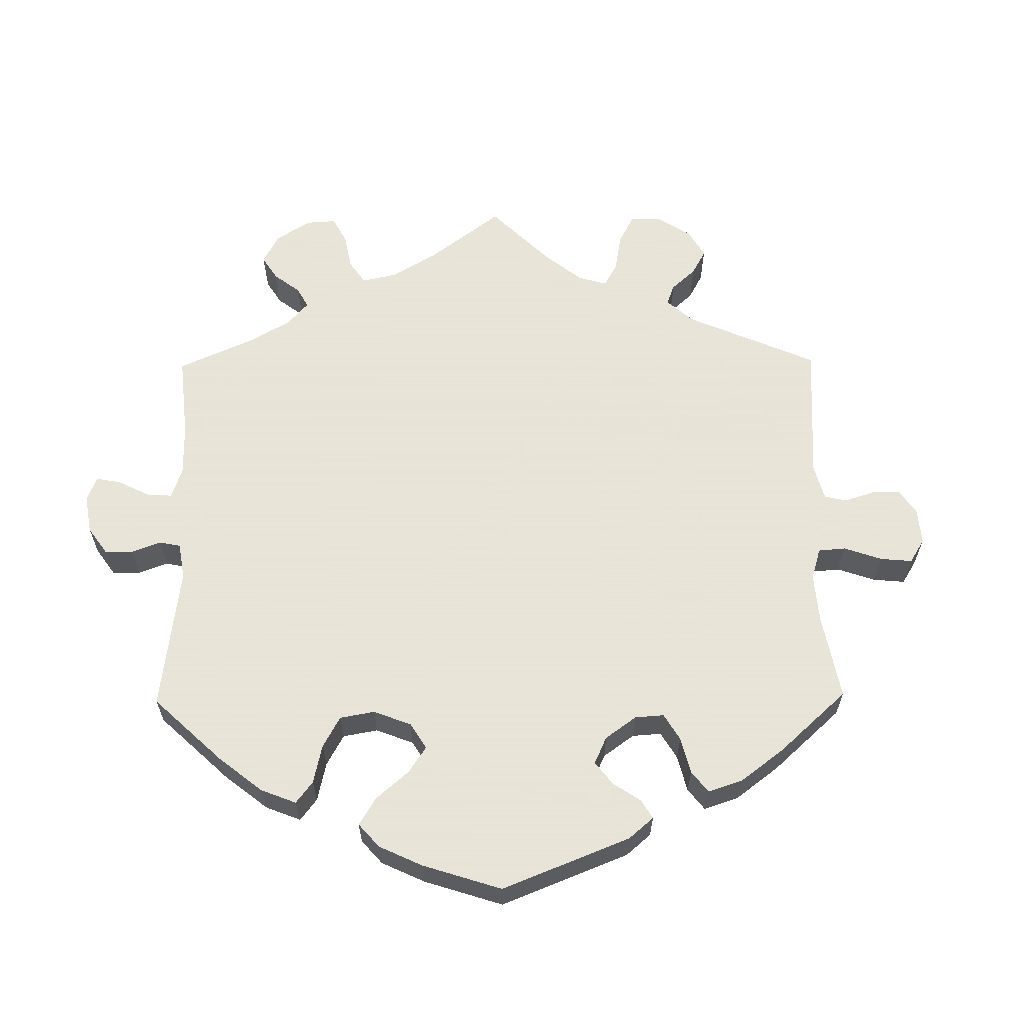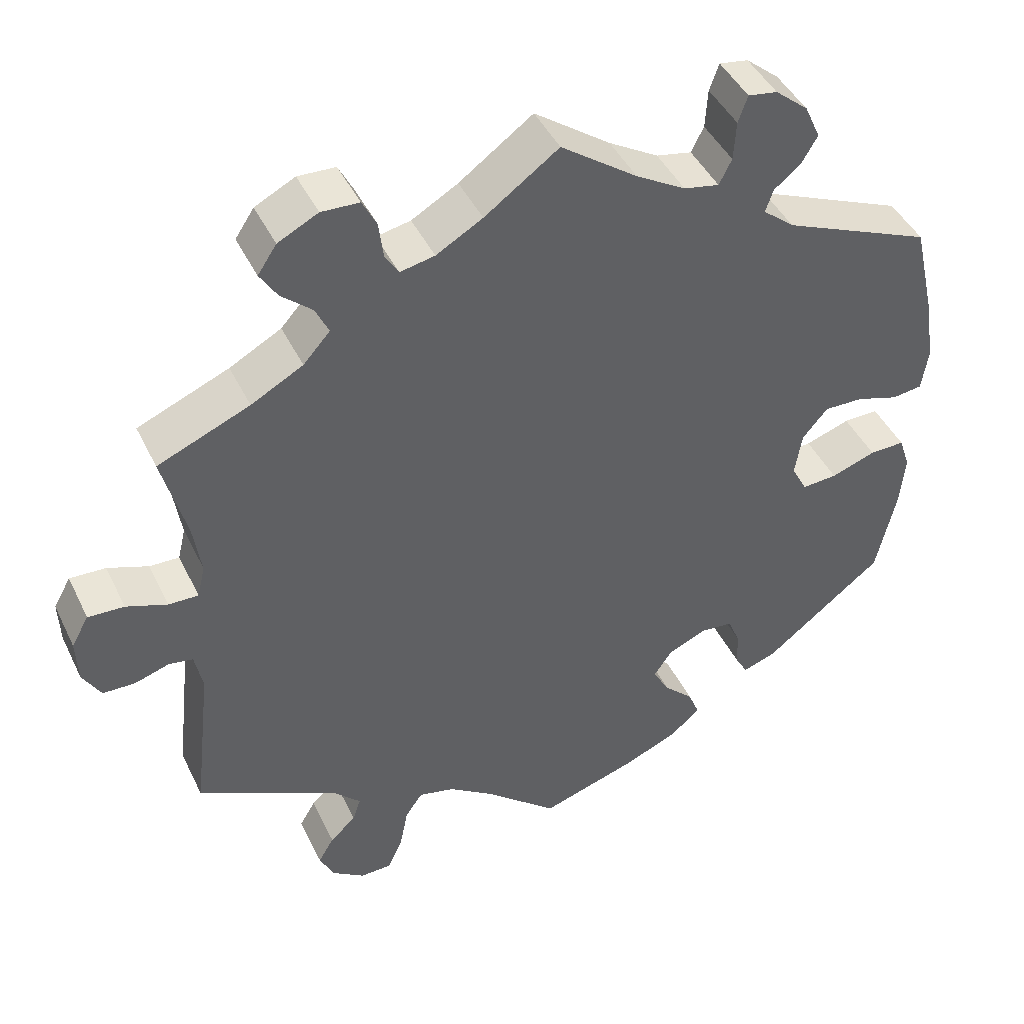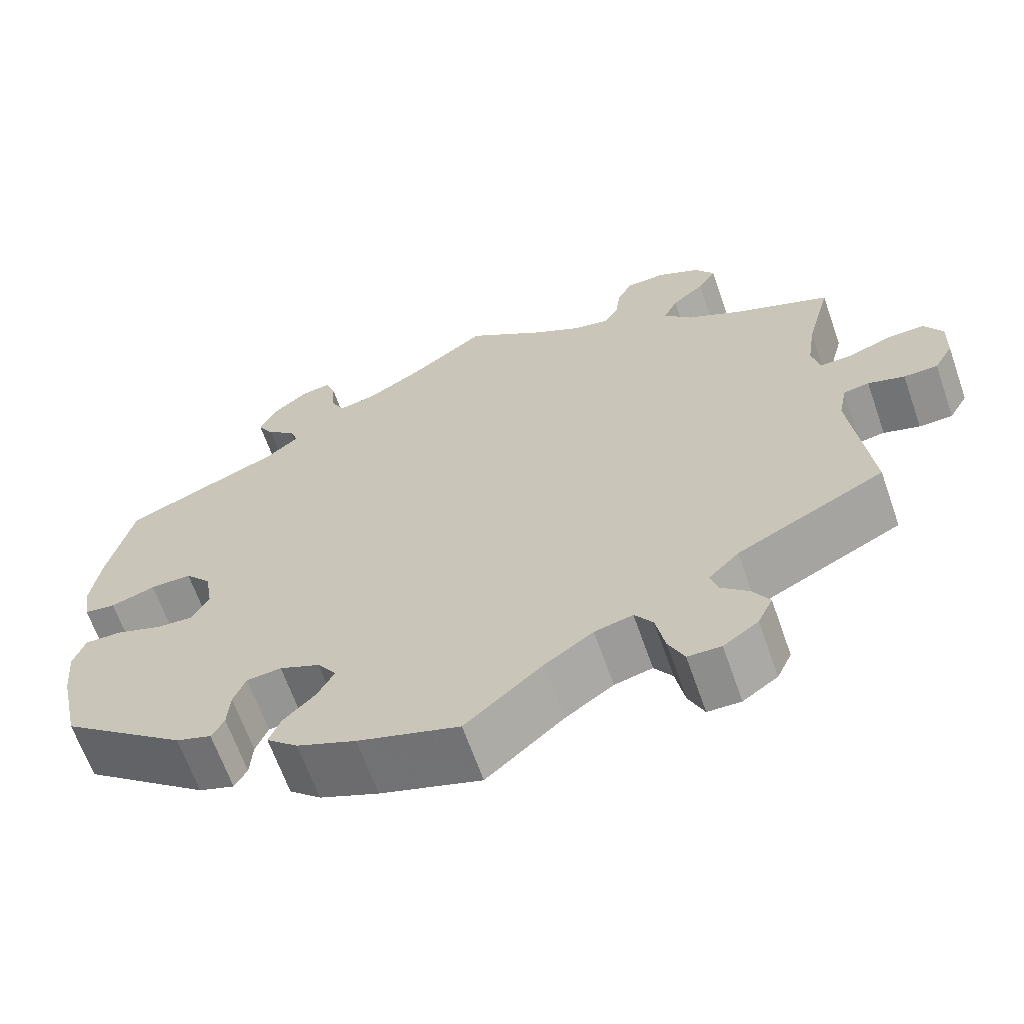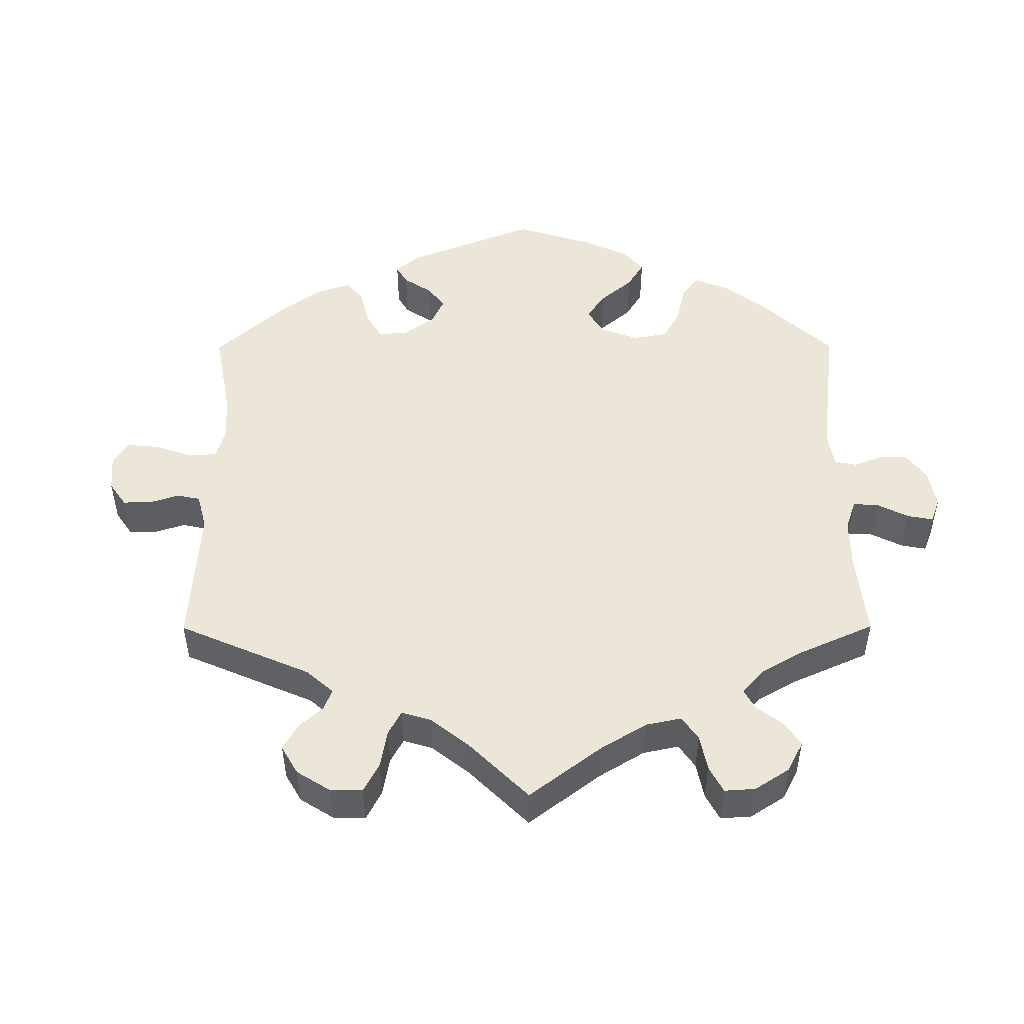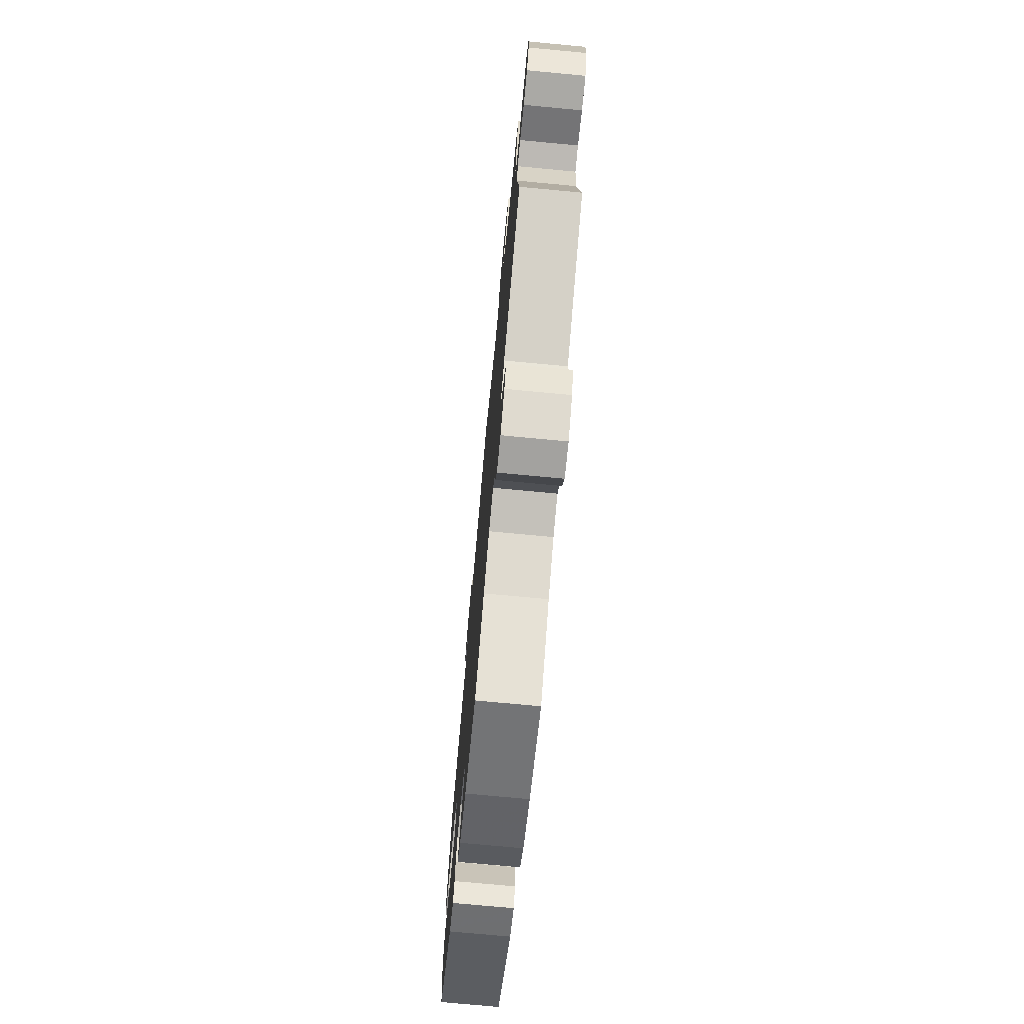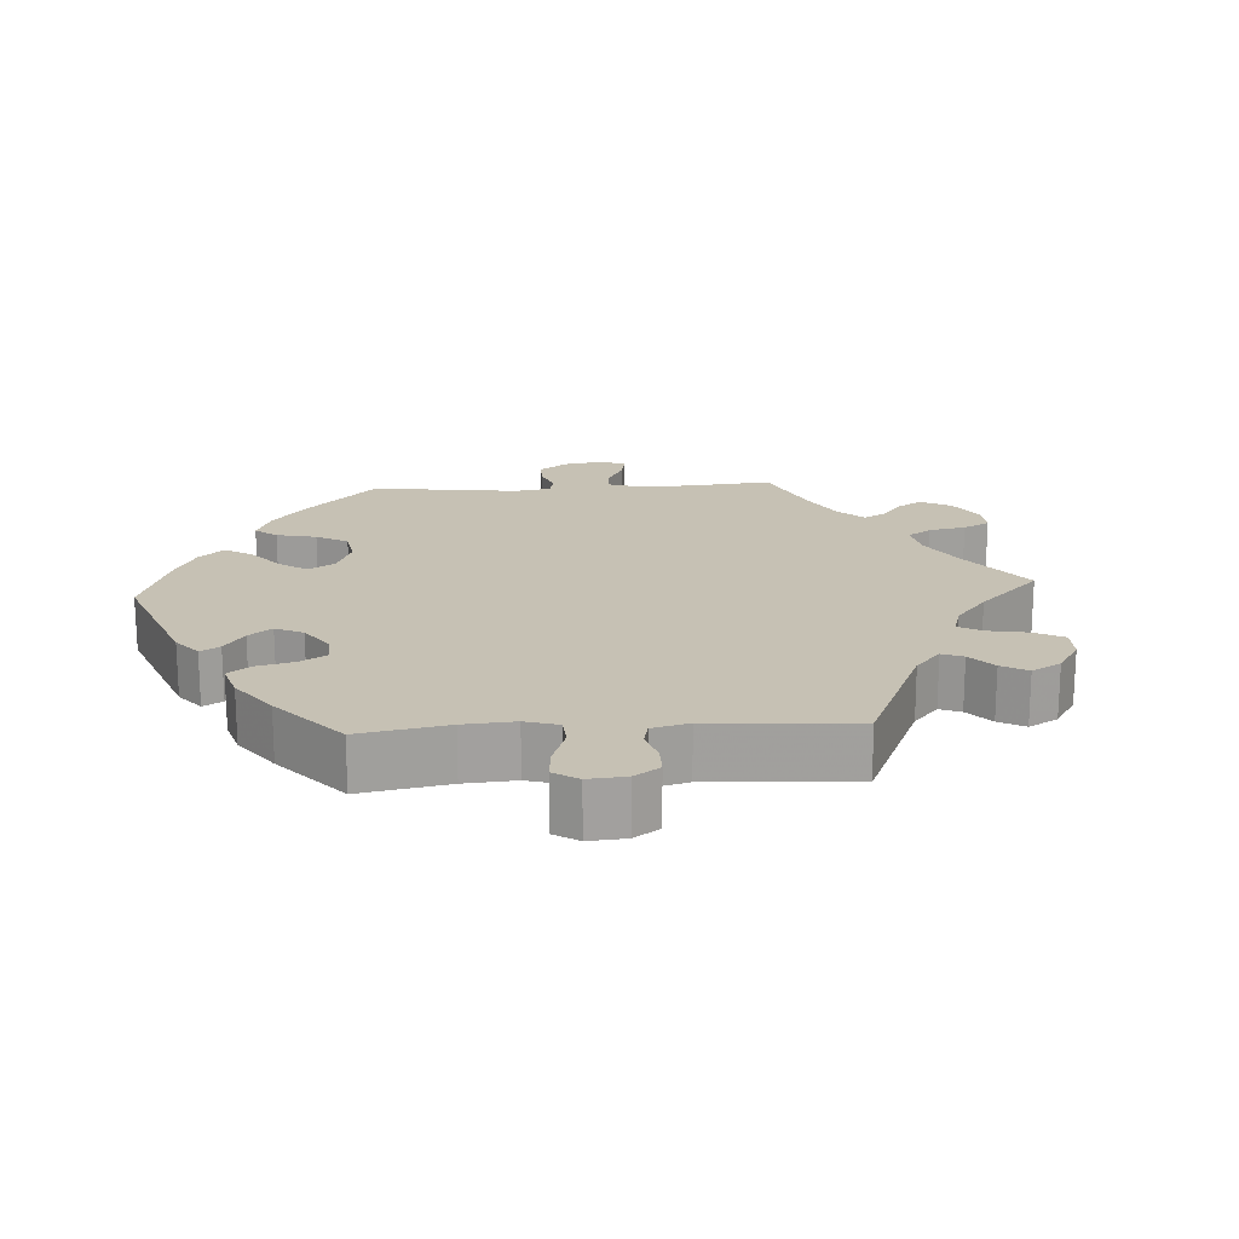
<metadata>
{"format":"obj","ext":"obj","renderer":"f3d","projection":"perspective","resolution":1024,"background":"white","views":[{"elev":61.4,"azim":119.3,"up":"+Y"},{"elev":44.3,"azim":-24.6,"up":"+Z"},{"elev":-65.1,"azim":-160.7,"up":"+Z"},{"elev":49.3,"azim":-60.2,"up":"+Y"},{"elev":-74.0,"azim":-95.4,"up":"+Z"},{"elev":18.5,"azim":-153.5,"up":"+Y"}]}
</metadata>
<code>
v 0.348 0.07 -0.409
v 0.305 0.07 -0.424
v 0.29 0.07 -0.397
v 0.287 0.07 -0.35
v 0.272 0.07 -0.313
v 0.23 0.07 -0.309
v 0.181 0.07 -0.331
v 0.158 0.07 -0.365
v 0.179 0.07 -0.403
v 0.217 0.07 -0.44
v 0.231 0.07 -0.475
v 0.193 0.07 -0.509
v 0.122 0.07 -0.539
v 0 0.07 -0.578
v -0.093 0.07 -0.498
v -0.151 0.07 -0.458
v -0.197 0.07 -0.447
v -0.219 0.07 -0.479
v -0.23 0.07 -0.535
v -0.249 0.07 -0.576
v -0.289 0.07 -0.577
v -0.331 0.07 -0.548
v -0.349 0.07 -0.51
v -0.329 0.07 -0.476
v -0.296 0.07 -0.446
v -0.286 0.07 -0.415
v -0.323 0.07 -0.378
v -0.501 0.07 -0.289
v -0.478 0.07 -0.089
v -0.488 0.07 -0.039
v -0.519 0.07 -0.034
v -0.563 0.07 -0.048
v -0.604 0.07 -0.047
v -0.627 0.07 -0.007
v -0.629 0.07 0.049
v -0.607 0.07 0.088
v -0.561 0.07 0.086
v -0.509 0.07 0.067
v -0.471 0.07 0.066
v -0.461 0.07 0.108
v -0.471 0.07 0.175
v -0.501 0.07 0.289
v -0.384 0.07 0.338
v -0.318 0.07 0.374
v -0.284 0.07 0.412
v -0.301 0.07 0.448
v -0.34 0.07 0.482
v -0.362 0.07 0.517
v -0.338 0.07 0.553
v -0.287 0.07 0.579
v -0.239 0.07 0.577
v -0.221 0.07 0.542
v -0.215 0.07 0.495
v -0.198 0.07 0.467
v -0.154 0.07 0.476
v -0.095 0.07 0.51
v -0.001 0.07 0.578
v 0.096 0.07 0.508
v 0.159 0.07 0.471
v 0.204 0.07 0.462
v 0.22 0.07 0.494
v 0.223 0.07 0.544
v 0.235 0.07 0.578
v 0.272 0.07 0.572
v 0.314 0.07 0.537
v 0.334 0.07 0.493
v 0.314 0.07 0.459
v 0.28 0.07 0.431
v 0.27 0.07 0.402
v 0.31 0.07 0.369
v 0.5 0.07 0.289
v 0.53 0.07 0.159
v 0.541 0.07 0.082
v 0.533 0.07 0.029
v 0.495 0.07 0.024
v 0.441 0.07 0.041
v 0.391 0.07 0.042
v 0.359 0.07 0.004
v 0.35 0.07 -0.052
v 0.37 0.07 -0.09
v 0.415 0.07 -0.087
v 0.472 0.07 -0.067
v 0.517 0.07 -0.066
v 0.531 0.07 -0.108
v 0.525 0.07 -0.175
v 0.5 0.07 -0.289
v 0.348 0 -0.409
v 0.305 0 -0.424
v 0.29 0 -0.397
v 0.287 0 -0.35
v 0.272 0 -0.313
v 0.23 0 -0.309
v 0.181 0 -0.331
v 0.158 0 -0.365
v 0.179 0 -0.403
v 0.217 0 -0.44
v 0.231 0 -0.475
v 0.193 0 -0.509
v 0.122 0 -0.539
v 0 0 -0.578
v -0.093 0 -0.498
v -0.151 0 -0.458
v -0.197 0 -0.447
v -0.219 0 -0.479
v -0.23 0 -0.535
v -0.249 0 -0.576
v -0.289 0 -0.577
v -0.331 0 -0.548
v -0.349 0 -0.51
v -0.329 0 -0.476
v -0.296 0 -0.446
v -0.286 0 -0.415
v -0.323 0 -0.378
v -0.501 0 -0.289
v -0.478 0 -0.089
v -0.488 0 -0.039
v -0.519 0 -0.034
v -0.563 0 -0.048
v -0.604 0 -0.047
v -0.627 0 -0.007
v -0.629 0 0.049
v -0.607 0 0.088
v -0.561 0 0.086
v -0.509 0 0.067
v -0.471 0 0.066
v -0.461 0 0.108
v -0.471 0 0.175
v -0.501 0 0.289
v -0.384 0 0.338
v -0.318 0 0.374
v -0.284 0 0.412
v -0.301 0 0.448
v -0.34 0 0.482
v -0.362 0 0.517
v -0.338 0 0.553
v -0.287 0 0.579
v -0.239 0 0.577
v -0.221 0 0.542
v -0.215 0 0.495
v -0.198 0 0.467
v -0.154 0 0.476
v -0.095 0 0.51
v -0.001 0 0.578
v 0.096 0 0.508
v 0.159 0 0.471
v 0.204 0 0.462
v 0.22 0 0.494
v 0.223 0 0.544
v 0.235 0 0.578
v 0.272 0 0.572
v 0.314 0 0.537
v 0.334 0 0.493
v 0.314 0 0.459
v 0.28 0 0.431
v 0.27 0 0.402
v 0.31 0 0.369
v 0.5 0 0.289
v 0.53 0 0.159
v 0.541 0 0.082
v 0.533 0 0.029
v 0.495 0 0.024
v 0.441 0 0.041
v 0.391 0 0.042
v 0.359 0 0.004
v 0.35 0 -0.052
v 0.37 0 -0.09
v 0.415 0 -0.087
v 0.472 0 -0.067
v 0.517 0 -0.066
v 0.531 0 -0.108
v 0.525 0 -0.175
v 0.5 0 -0.289
f 81 82 83 84
f 80 81 84 85
f 73 74 75 76
f 73 76 77
f 70 71 72 73
f 69 70 73 77
f 65 66 67 68
f 65 68 69
f 64 65 69
f 61 62 63 64
f 60 61 64 69
f 59 60 69 77
f 56 57 58
f 55 56 58 59
f 54 55 59 77
f 50 51 52 53
f 50 53 54
f 49 50 54
f 46 47 48 49
f 45 46 49 54
f 44 45 54 77
f 41 42 43
f 40 41 43 44
f 39 40 44 77
f 35 36 37 38
f 31 32 33 34
f 30 31 34 35
f 27 28 29
f 26 27 29 30
f 22 23 24 25
f 20 21 22 25
f 18 19 20 25
f 17 18 25 26
f 16 17 26 30
f 12 13 14 15
f 12 15 16 30
f 9 10 11 12
f 8 9 12 30
f 1 2 3 4
f 1 4 5
f 80 85 86 1
f 38 39 77 78
f 38 78 79
f 7 8 30 35
f 6 7 35 38
f 5 6 38 79
f 1 5 79 80
f 170 169 168 167
f 171 170 167 166
f 162 161 160 159
f 163 162 159
f 159 158 157 156
f 163 159 156 155
f 154 153 152 151
f 155 154 151
f 155 151 150
f 150 149 148 147
f 155 150 147 146
f 163 155 146 145
f 144 143 142
f 145 144 142 141
f 163 145 141 140
f 139 138 137 136
f 140 139 136
f 140 136 135
f 135 134 133 132
f 140 135 132 131
f 163 140 131 130
f 129 128 127
f 130 129 127 126
f 163 130 126 125
f 124 123 122 121
f 120 119 118 117
f 121 120 117 116
f 115 114 113
f 116 115 113 112
f 111 110 109 108
f 111 108 107 106
f 111 106 105 104
f 112 111 104 103
f 116 112 103 102
f 101 100 99 98
f 116 102 101 98
f 98 97 96 95
f 116 98 95 94
f 90 89 88 87
f 91 90 87
f 87 172 171 166
f 164 163 125 124
f 165 164 124
f 121 116 94 93
f 124 121 93 92
f 165 124 92 91
f 166 165 91 87
f 1 87 88 2
f 2 88 89 3
f 3 89 90 4
f 4 90 91 5
f 5 91 92 6
f 6 92 93 7
f 7 93 94 8
f 8 94 95 9
f 9 95 96 10
f 10 96 97 11
f 11 97 98 12
f 12 98 99 13
f 13 99 100 14
f 14 100 101 15
f 15 101 102 16
f 16 102 103 17
f 17 103 104 18
f 18 104 105 19
f 19 105 106 20
f 20 106 107 21
f 21 107 108 22
f 22 108 109 23
f 23 109 110 24
f 24 110 111 25
f 25 111 112 26
f 26 112 113 27
f 27 113 114 28
f 28 114 115 29
f 29 115 116 30
f 30 116 117 31
f 31 117 118 32
f 32 118 119 33
f 33 119 120 34
f 34 120 121 35
f 35 121 122 36
f 36 122 123 37
f 37 123 124 38
f 38 124 125 39
f 39 125 126 40
f 40 126 127 41
f 41 127 128 42
f 42 128 129 43
f 43 129 130 44
f 44 130 131 45
f 45 131 132 46
f 46 132 133 47
f 47 133 134 48
f 48 134 135 49
f 49 135 136 50
f 50 136 137 51
f 51 137 138 52
f 52 138 139 53
f 53 139 140 54
f 54 140 141 55
f 55 141 142 56
f 56 142 143 57
f 57 143 144 58
f 58 144 145 59
f 59 145 146 60
f 60 146 147 61
f 61 147 148 62
f 62 148 149 63
f 63 149 150 64
f 64 150 151 65
f 65 151 152 66
f 66 152 153 67
f 67 153 154 68
f 68 154 155 69
f 69 155 156 70
f 70 156 157 71
f 71 157 158 72
f 72 158 159 73
f 73 159 160 74
f 74 160 161 75
f 75 161 162 76
f 76 162 163 77
f 77 163 164 78
f 78 164 165 79
f 79 165 166 80
f 80 166 167 81
f 81 167 168 82
f 82 168 169 83
f 83 169 170 84
f 84 170 171 85
f 85 171 172 86
f 86 172 87 1

</code>
